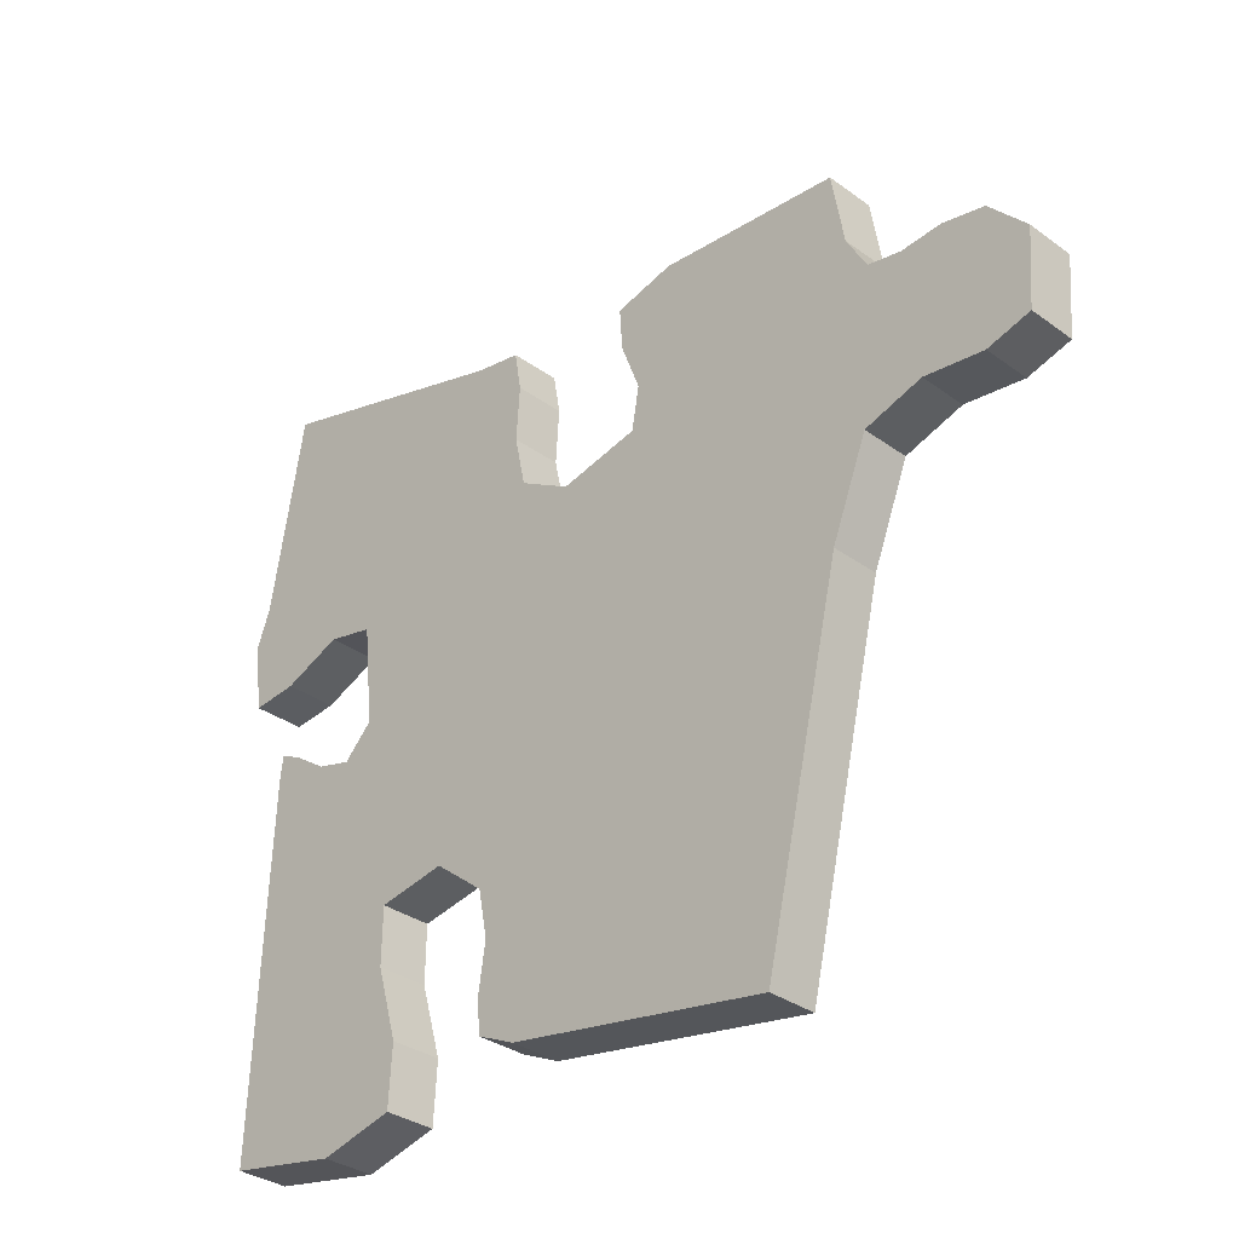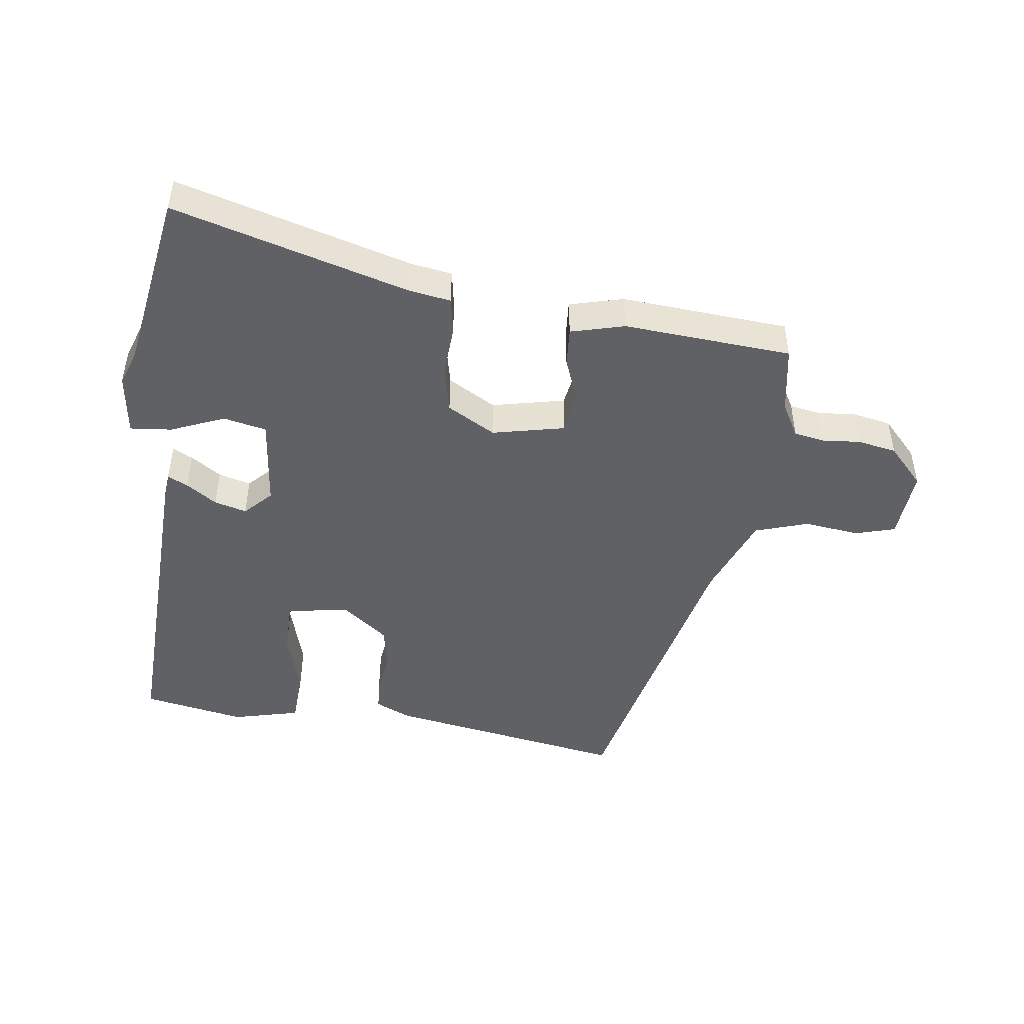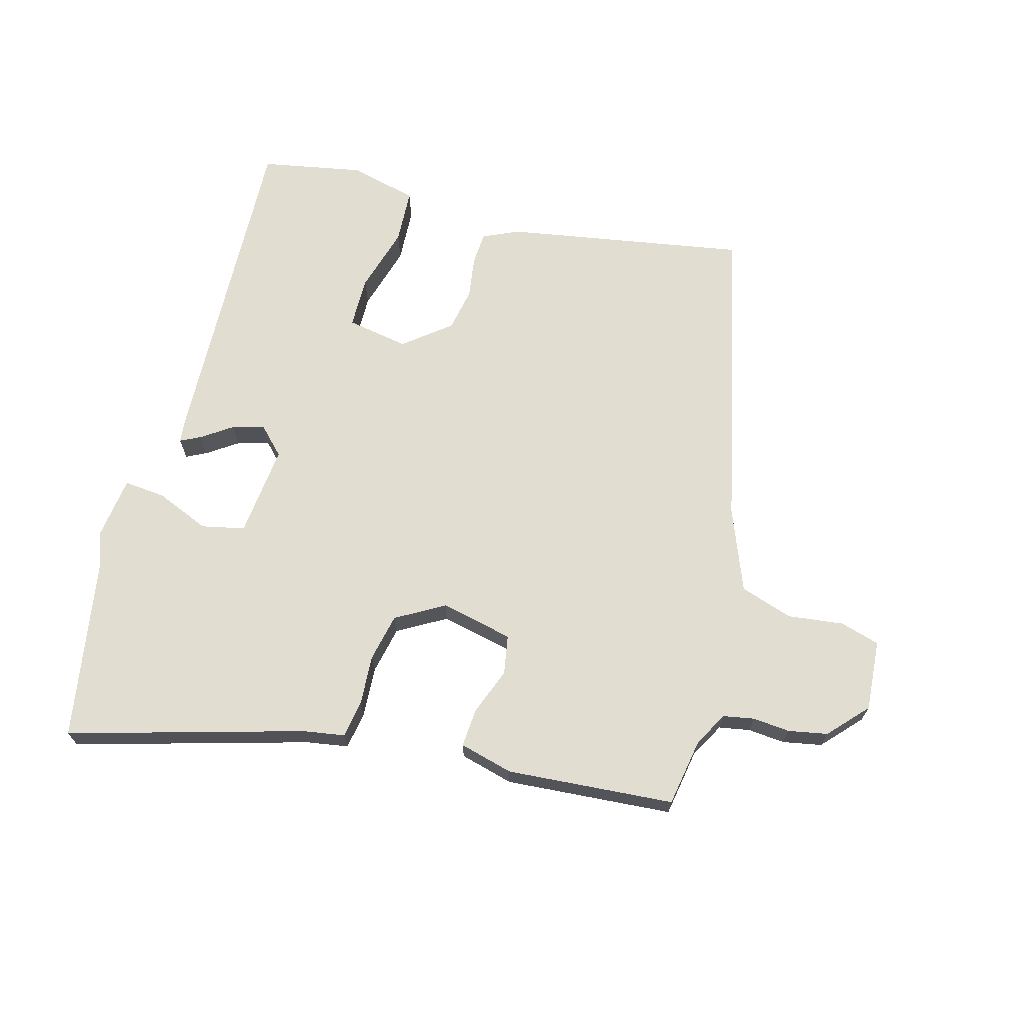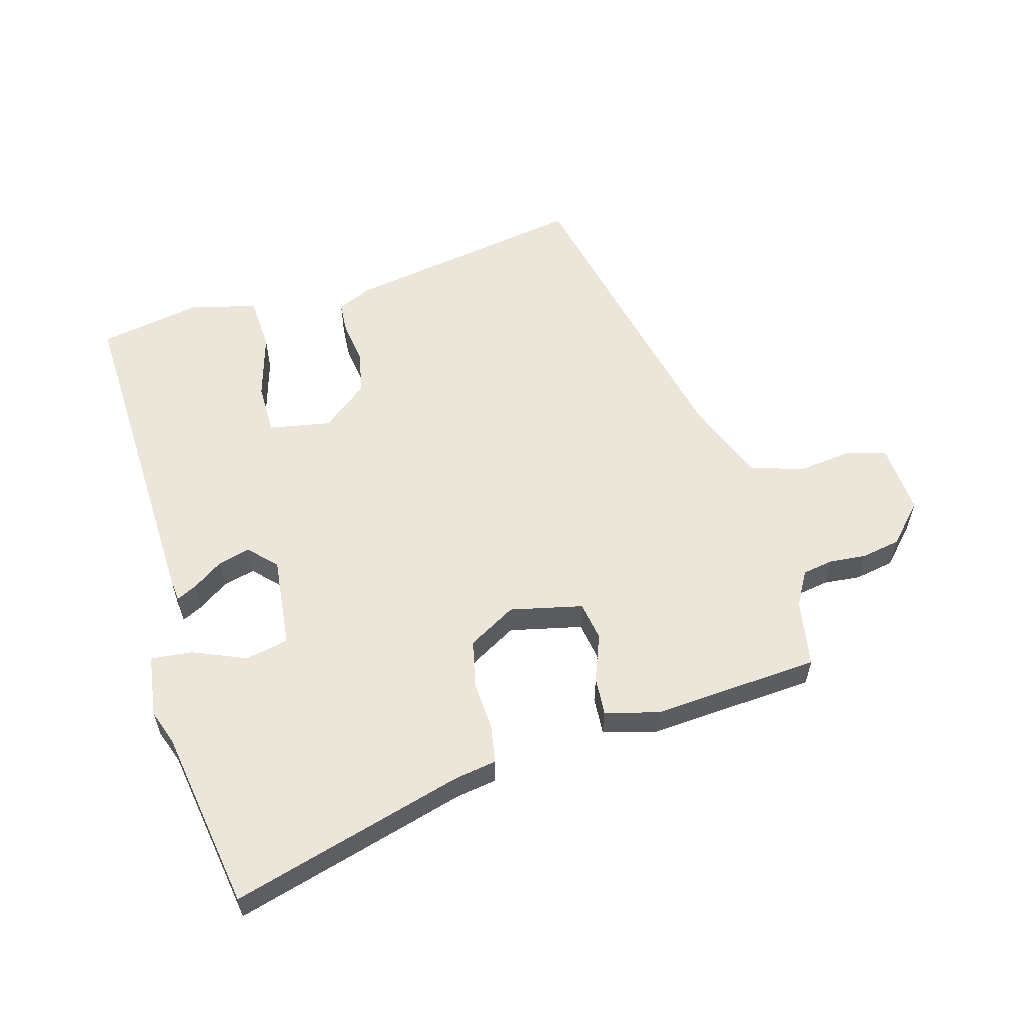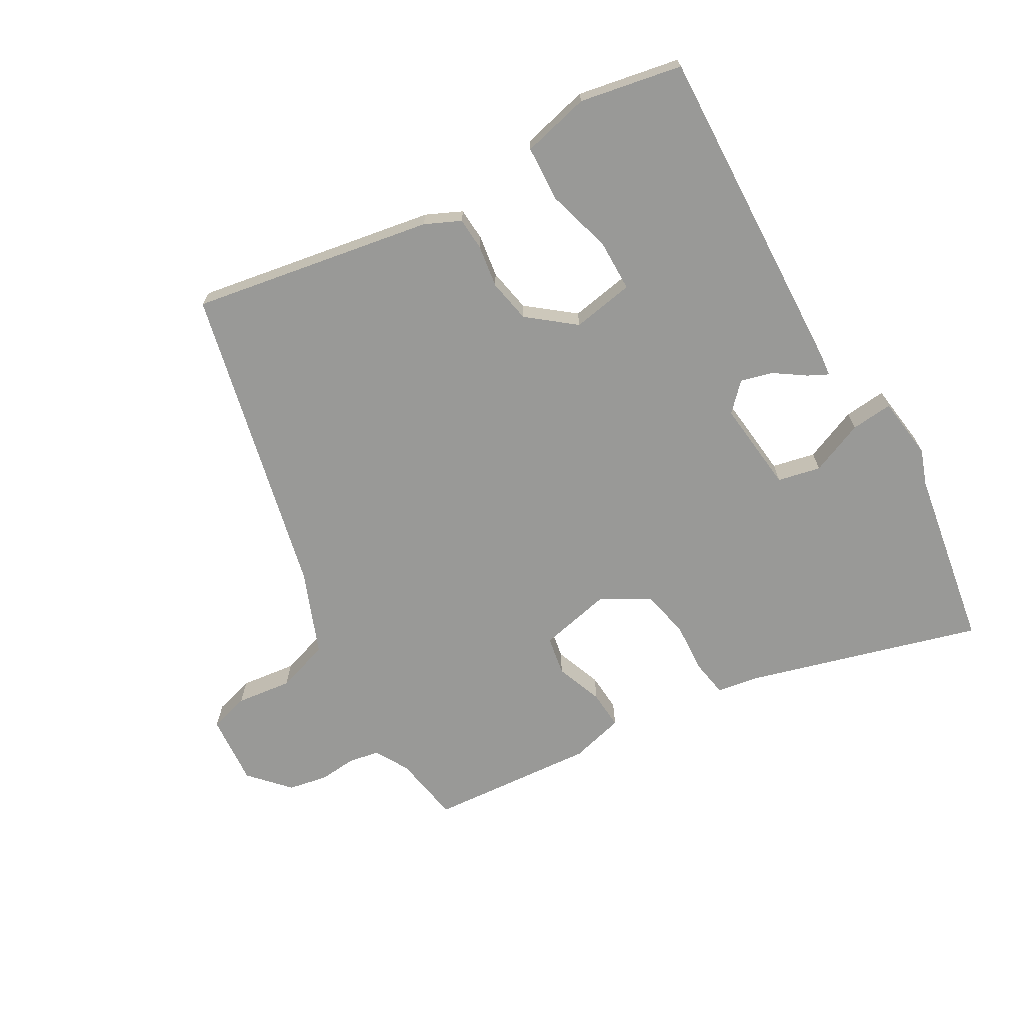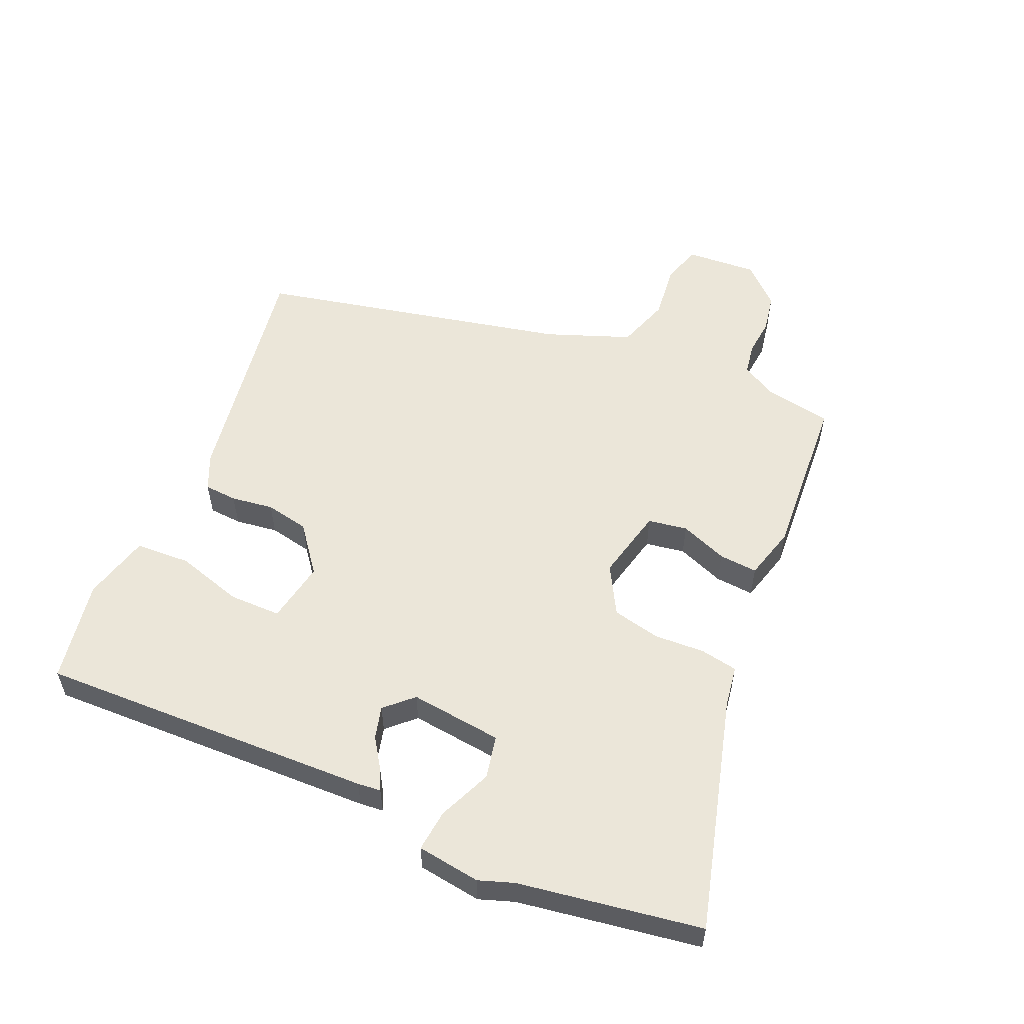
<metadata>
{"format":"obj","ext":"obj","renderer":"f3d","projection":"perspective","resolution":1024,"background":"white","views":[{"elev":-32.9,"azim":44.9,"up":"+Z"},{"elev":-46.8,"azim":-7.4,"up":"+Y"},{"elev":68.4,"azim":15.5,"up":"+Y"},{"elev":57.5,"azim":-15.4,"up":"+Y"},{"elev":-68.8,"azim":-150.0,"up":"+Y"},{"elev":55.3,"azim":-65.8,"up":"+Y"}]}
</metadata>
<code>
v 0.5 0.07 0.491
v 0.518 0.07 0.383
v 0.548 0.07 0.329
v 0.597 0.07 0.32
v 0.656 0.07 0.325
v 0.718 0.07 0.313
v 0.774 0.07 0.252
v 0.765 0.07 0.139
v 0.702 0.07 0.121
v 0.614 0.07 0.132
v 0.53 0.07 0.105
v 0.478 0.07 -0.027
v 0.364 0.07 -0.519
v -0.018 0.07 -0.452
v -0.074 0.07 -0.426
v -0.077 0.07 -0.374
v -0.067 0.07 -0.307
v -0.08 0.07 -0.238
v -0.153 0.07 -0.18
v -0.251 0.07 -0.197
v -0.252 0.07 -0.279
v -0.222 0.07 -0.384
v -0.227 0.07 -0.471
v -0.334 0.07 -0.497
v -0.496 0.07 -0.466
v -0.474 0.07 0.064
v -0.47 0.07 0.101
v -0.438 0.07 0.085
v -0.39 0.07 0.052
v -0.339 0.07 0.038
v -0.298 0.07 0.08
v -0.313 0.07 0.226
v -0.381 0.07 0.241
v -0.466 0.07 0.206
v -0.532 0.07 0.2
v -0.545 0.07 0.3
v -0.525 0.07 0.355
v -0.476 0.07 0.643
v -0.107 0.07 0.537
v -0.041 0.07 0.526
v -0.031 0.07 0.467
v -0.036 0.07 0.387
v -0.02 0.07 0.311
v 0.056 0.07 0.267
v 0.171 0.07 0.292
v 0.182 0.07 0.354
v 0.154 0.07 0.429
v 0.15 0.07 0.49
v 0.235 0.07 0.512
v 0.5 0 0.491
v 0.518 0 0.383
v 0.548 0 0.329
v 0.597 0 0.32
v 0.656 0 0.325
v 0.718 0 0.313
v 0.774 0 0.252
v 0.765 0 0.139
v 0.702 0 0.121
v 0.614 0 0.132
v 0.53 0 0.105
v 0.478 0 -0.027
v 0.364 0 -0.519
v -0.018 0 -0.452
v -0.074 0 -0.426
v -0.077 0 -0.374
v -0.067 0 -0.307
v -0.08 0 -0.238
v -0.153 0 -0.18
v -0.251 0 -0.197
v -0.252 0 -0.279
v -0.222 0 -0.384
v -0.227 0 -0.471
v -0.334 0 -0.497
v -0.496 0 -0.466
v -0.474 0 0.064
v -0.47 0 0.101
v -0.438 0 0.085
v -0.39 0 0.052
v -0.339 0 0.038
v -0.298 0 0.08
v -0.313 0 0.226
v -0.381 0 0.241
v -0.466 0 0.206
v -0.532 0 0.2
v -0.545 0 0.3
v -0.525 0 0.355
v -0.476 0 0.643
v -0.107 0 0.537
v -0.041 0 0.526
v -0.031 0 0.467
v -0.036 0 0.387
v -0.02 0 0.311
v 0.056 0 0.267
v 0.171 0 0.292
v 0.182 0 0.354
v 0.154 0 0.429
v 0.15 0 0.49
v 0.235 0 0.512
f 49 1 2
f 48 49 2
f 47 48 2
f 46 47 2
f 45 46 2 3
f 44 45 3 4
f 39 40 41 42
f 39 42 43
f 38 39 43
f 37 38 43
f 35 36 37
f 34 35 37
f 33 34 37
f 37 43 44
f 33 37 44
f 32 33 44
f 27 28 29
f 26 27 29
f 25 26 29
f 24 25 29
f 23 24 29
f 22 23 29
f 21 22 29
f 20 21 29 30
f 19 20 30 31
f 15 16 17
f 14 15 17
f 13 14 17
f 12 13 17
f 11 12 17 18
f 8 9 10
f 7 8 10
f 6 7 10
f 5 6 10
f 4 5 10
f 44 4 10
f 44 10 11
f 31 32 44
f 19 31 44
f 18 19 44
f 11 18 44
f 51 50 98
f 51 98 97
f 51 97 96
f 51 96 95
f 52 51 95 94
f 53 52 94 93
f 91 90 89 88
f 92 91 88
f 92 88 87
f 92 87 86
f 86 85 84
f 86 84 83
f 86 83 82
f 93 92 86
f 93 86 82
f 93 82 81
f 78 77 76
f 78 76 75
f 78 75 74
f 78 74 73
f 78 73 72
f 78 72 71
f 78 71 70
f 79 78 70 69
f 80 79 69 68
f 66 65 64
f 66 64 63
f 66 63 62
f 66 62 61
f 67 66 61 60
f 59 58 57
f 59 57 56
f 59 56 55
f 59 55 54
f 59 54 53
f 59 53 93
f 60 59 93
f 93 81 80
f 93 80 68
f 93 68 67
f 93 67 60
f 1 50 51 2
f 2 51 52 3
f 3 52 53 4
f 4 53 54 5
f 5 54 55 6
f 6 55 56 7
f 7 56 57 8
f 8 57 58 9
f 9 58 59 10
f 10 59 60 11
f 11 60 61 12
f 12 61 62 13
f 13 62 63 14
f 14 63 64 15
f 15 64 65 16
f 16 65 66 17
f 17 66 67 18
f 18 67 68 19
f 19 68 69 20
f 20 69 70 21
f 21 70 71 22
f 22 71 72 23
f 23 72 73 24
f 24 73 74 25
f 25 74 75 26
f 26 75 76 27
f 27 76 77 28
f 28 77 78 29
f 29 78 79 30
f 30 79 80 31
f 31 80 81 32
f 32 81 82 33
f 33 82 83 34
f 34 83 84 35
f 35 84 85 36
f 36 85 86 37
f 37 86 87 38
f 38 87 88 39
f 39 88 89 40
f 40 89 90 41
f 41 90 91 42
f 42 91 92 43
f 43 92 93 44
f 44 93 94 45
f 45 94 95 46
f 46 95 96 47
f 47 96 97 48
f 48 97 98 49
f 49 98 50 1

</code>
